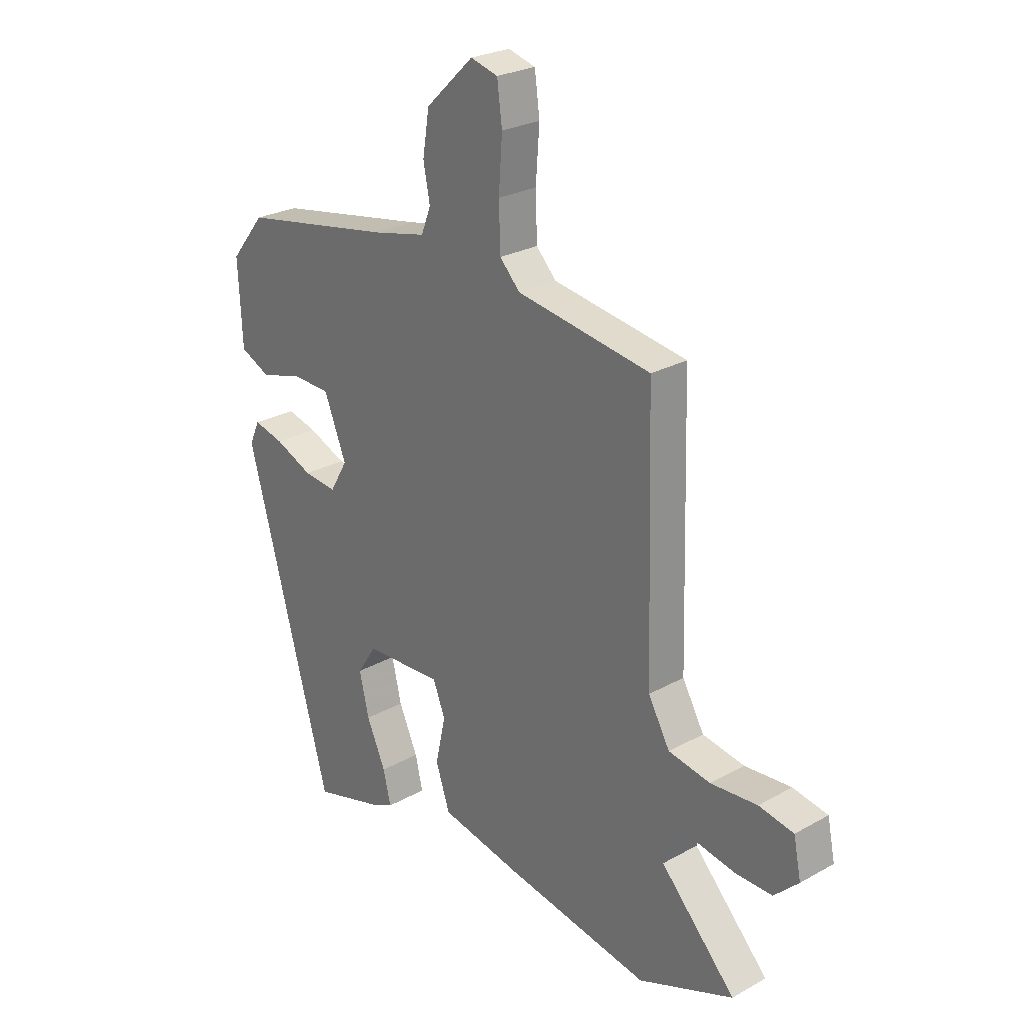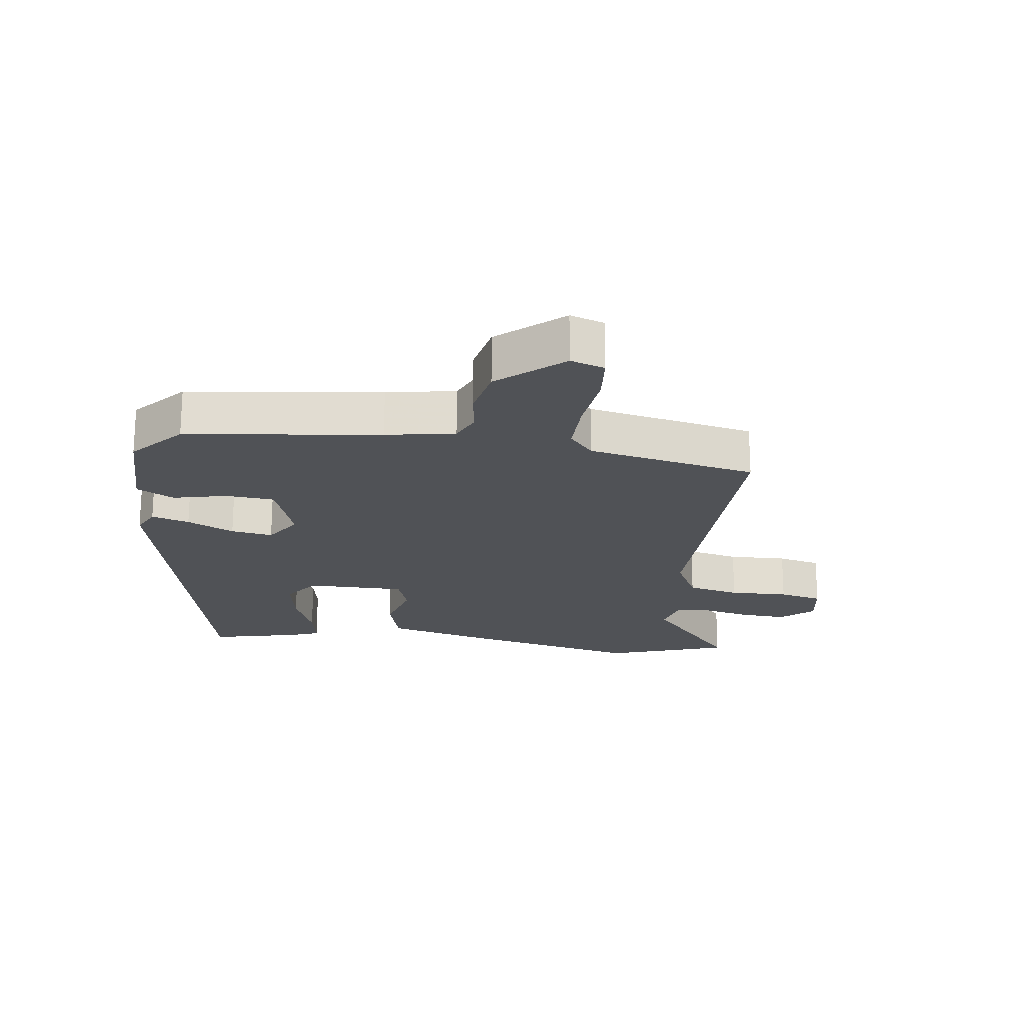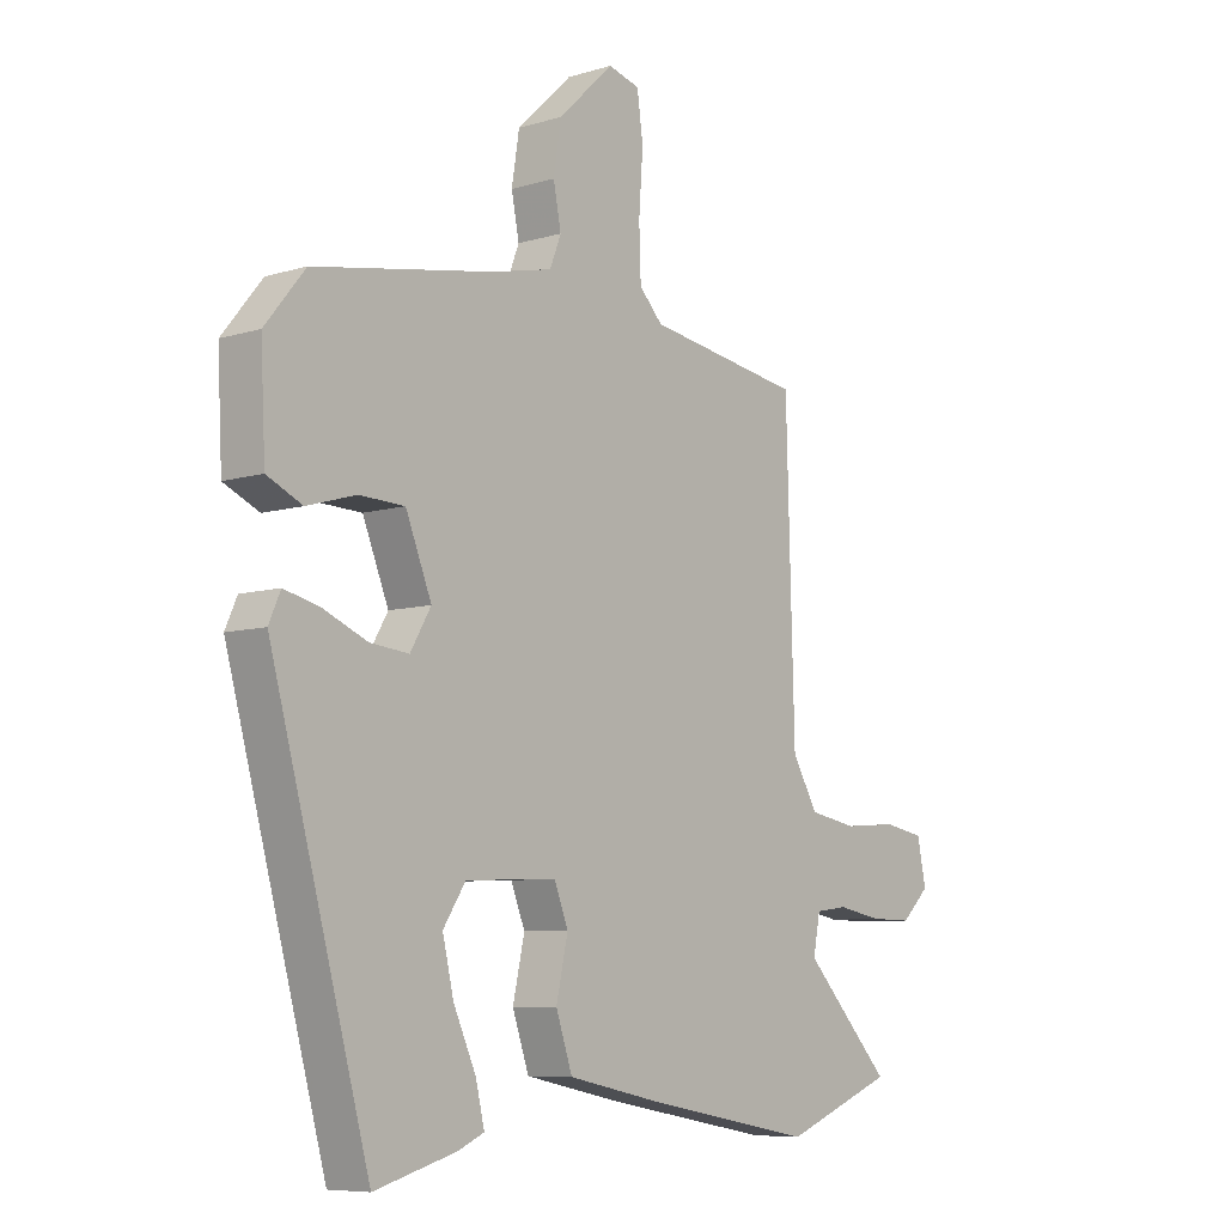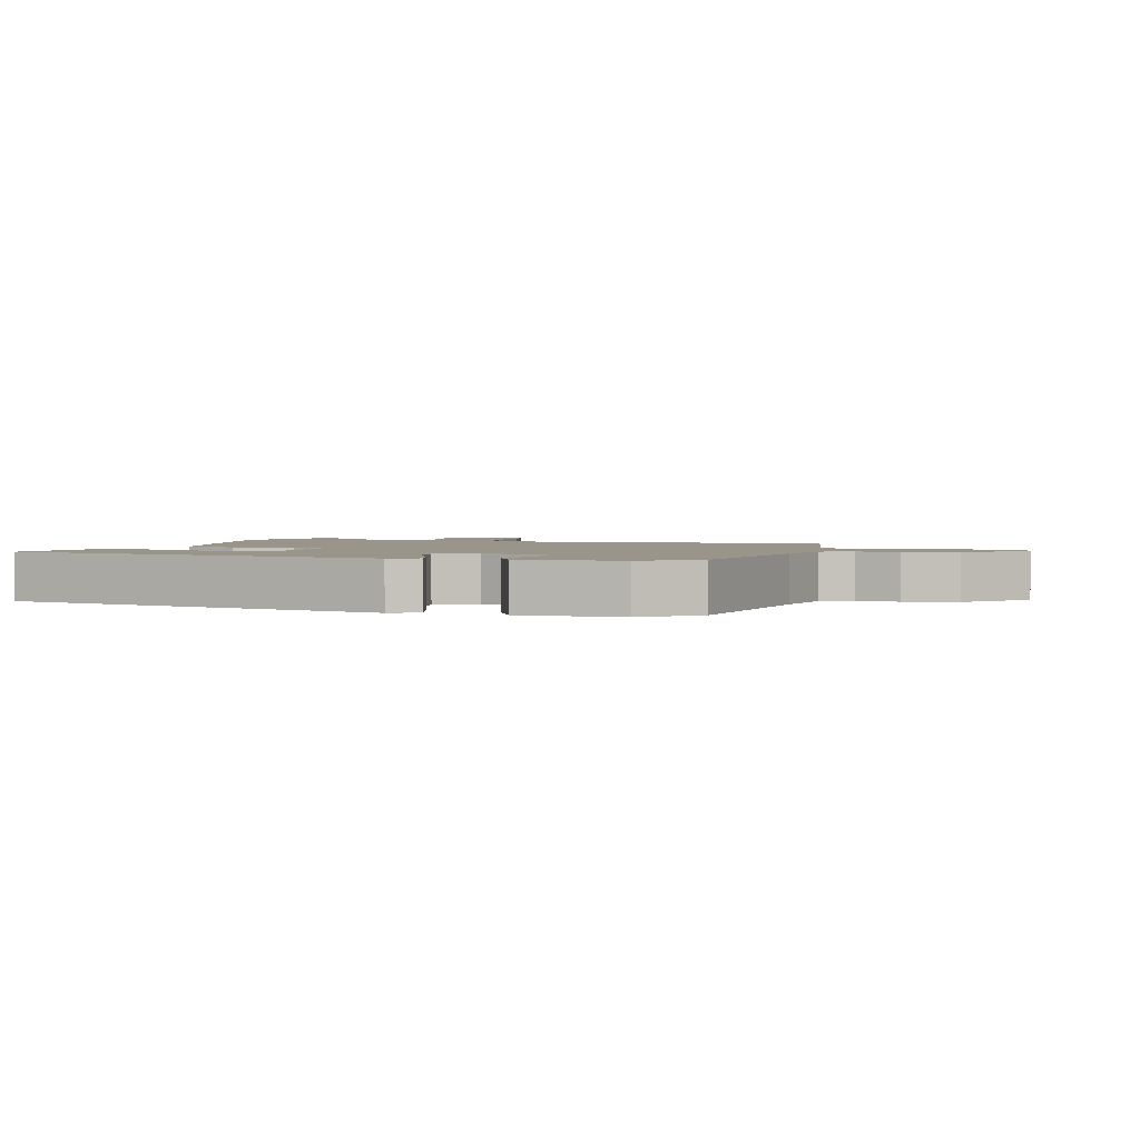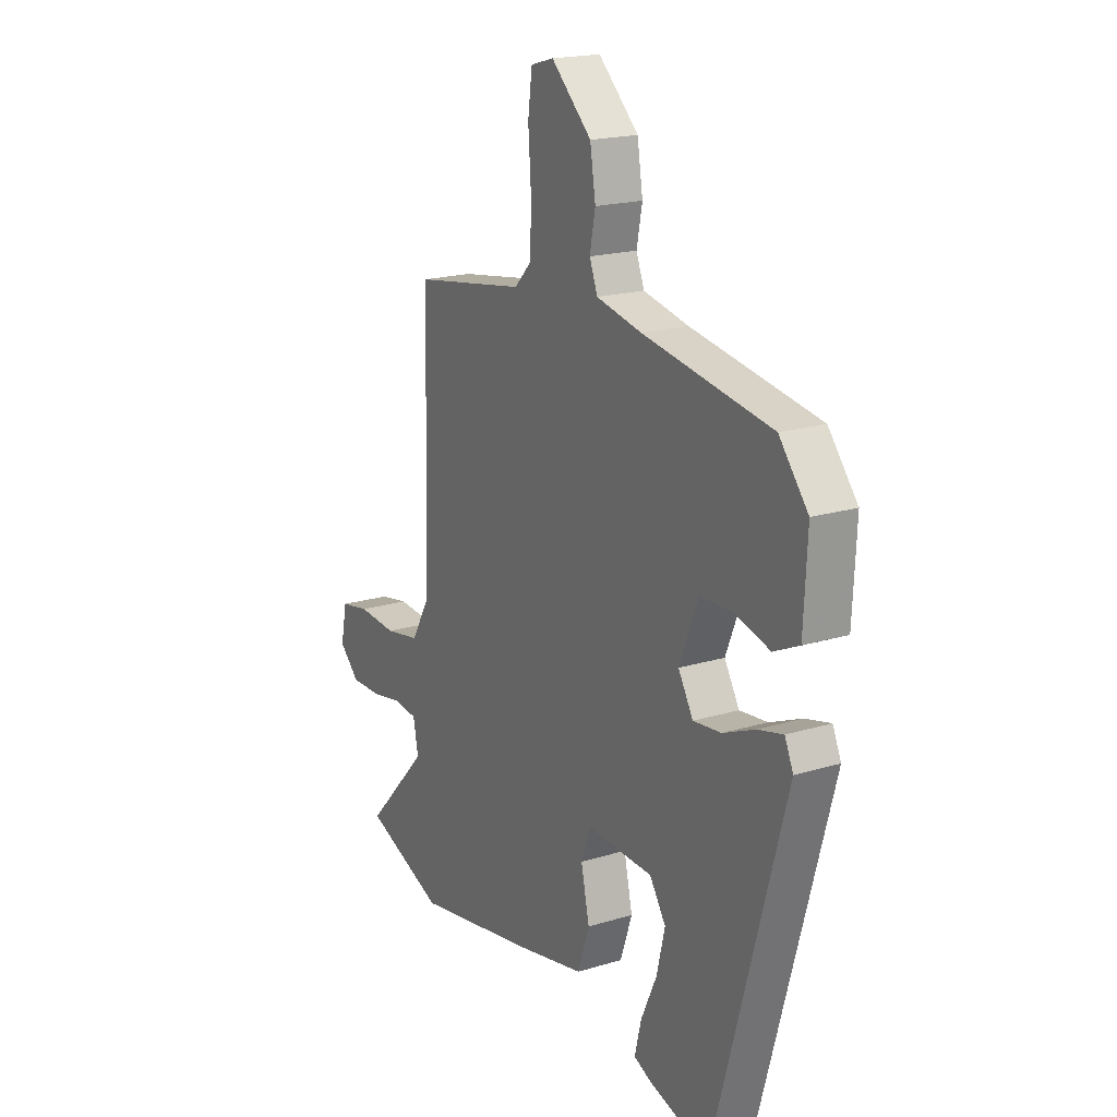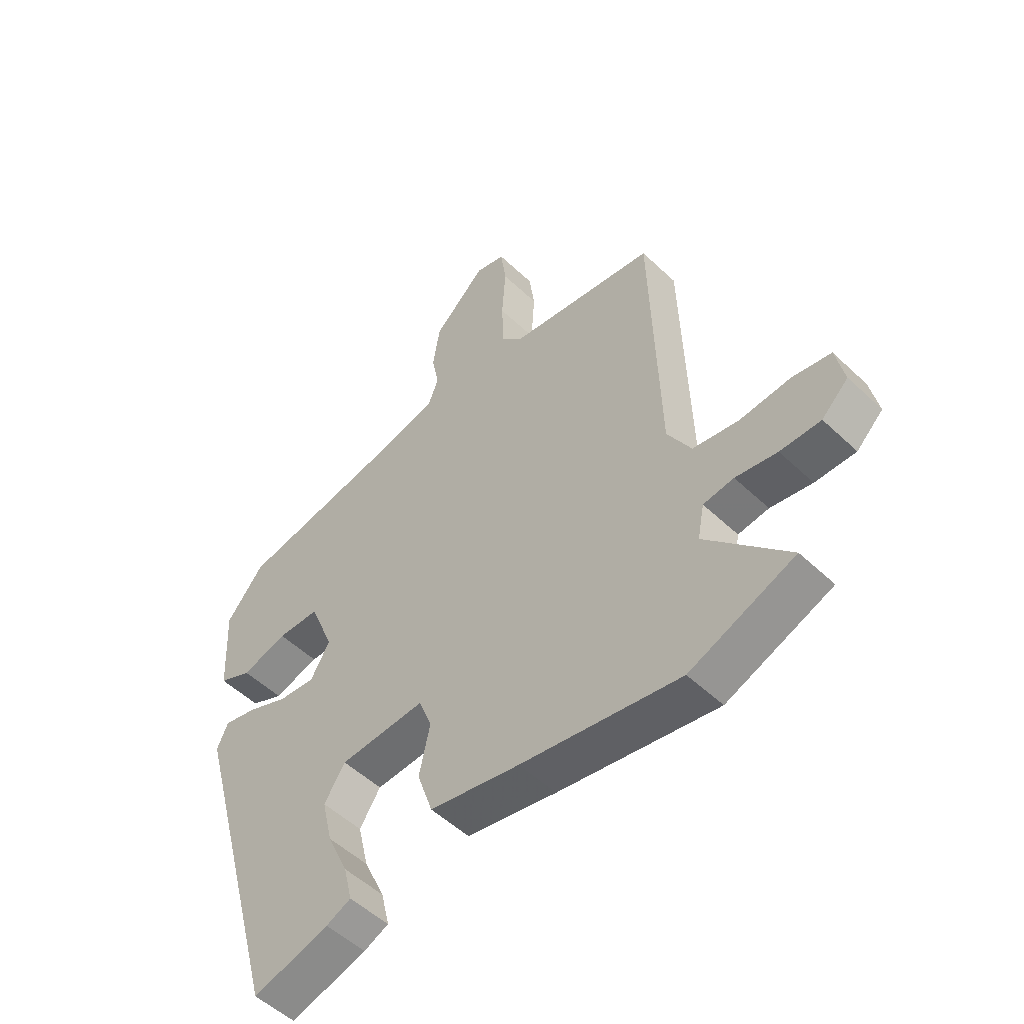
<metadata>
{"format":"obj","ext":"obj","renderer":"f3d","projection":"perspective","resolution":1024,"background":"white","views":[{"elev":25.7,"azim":48.3,"up":"+Z"},{"elev":-20.6,"azim":-10.4,"up":"+Y"},{"elev":-7.7,"azim":-49.7,"up":"+Z"},{"elev":2.0,"azim":-75.3,"up":"+Y"},{"elev":18.9,"azim":-120.0,"up":"+Z"},{"elev":-52.3,"azim":44.5,"up":"+Z"}]}
</metadata>
<code>
v 0.671 0.07 -0.433
v 0.482 0.07 -0.507
v 0.195 0.07 -0.455
v 0.032 0.07 -0.421
v 0.004 0.07 -0.338
v 0.024 0.07 -0.247
v 0 0.07 -0.186
v -0.155 0.07 -0.193
v -0.193 0.07 -0.251
v -0.174 0.07 -0.333
v -0.136 0.07 -0.417
v -0.121 0.07 -0.481
v -0.166 0.07 -0.501
v -0.304 0.07 -0.54
v -0.472 0.07 0.071
v -0.452 0.07 0.116
v -0.392 0.07 0.101
v -0.317 0.07 0.069
v -0.251 0.07 0.062
v -0.216 0.07 0.122
v -0.26 0.07 0.232
v -0.337 0.07 0.235
v -0.42 0.07 0.211
v -0.48 0.07 0.239
v -0.488 0.07 0.399
v -0.42 0.07 0.483
v -0.118 0.07 0.536
v -0.011 0.07 0.56
v 0.008 0.07 0.609
v -0.005 0.07 0.676
v 0.008 0.07 0.758
v 0.103 0.07 0.848
v 0.157 0.07 0.833
v 0.167 0.07 0.758
v 0.16 0.07 0.659
v 0.163 0.07 0.572
v 0.203 0.07 0.53
v 0.469 0.07 0.488
v 0.483 0.07 -0.004
v 0.526 0.07 -0.08
v 0.609 0.07 -0.095
v 0.701 0.07 -0.088
v 0.77 0.07 -0.101
v 0.785 0.07 -0.174
v 0.737 0.07 -0.22
v 0.664 0.07 -0.219
v 0.589 0.07 -0.205
v 0.534 0.07 -0.212
v 0.522 0.07 -0.274
v 0.671 0 -0.433
v 0.482 0 -0.507
v 0.195 0 -0.455
v 0.032 0 -0.421
v 0.004 0 -0.338
v 0.024 0 -0.247
v 0 0 -0.186
v -0.155 0 -0.193
v -0.193 0 -0.251
v -0.174 0 -0.333
v -0.136 0 -0.417
v -0.121 0 -0.481
v -0.166 0 -0.501
v -0.304 0 -0.54
v -0.472 0 0.071
v -0.452 0 0.116
v -0.392 0 0.101
v -0.317 0 0.069
v -0.251 0 0.062
v -0.216 0 0.122
v -0.26 0 0.232
v -0.337 0 0.235
v -0.42 0 0.211
v -0.48 0 0.239
v -0.488 0 0.399
v -0.42 0 0.483
v -0.118 0 0.536
v -0.011 0 0.56
v 0.008 0 0.609
v -0.005 0 0.676
v 0.008 0 0.758
v 0.103 0 0.848
v 0.157 0 0.833
v 0.167 0 0.758
v 0.16 0 0.659
v 0.163 0 0.572
v 0.203 0 0.53
v 0.469 0 0.488
v 0.483 0 -0.004
v 0.526 0 -0.08
v 0.609 0 -0.095
v 0.701 0 -0.088
v 0.77 0 -0.101
v 0.785 0 -0.174
v 0.737 0 -0.22
v 0.664 0 -0.219
v 0.589 0 -0.205
v 0.534 0 -0.212
v 0.522 0 -0.274
f 44 45 46 47
f 44 47 48
f 41 42 43 44
f 40 41 44 48
f 39 40 48 49
f 37 38 39
f 36 37 39 49
f 32 33 34 35
f 32 35 36
f 29 30 31 32
f 28 29 32 36
f 27 28 36 49
f 25 26 27 49
f 22 23 24 25
f 21 22 25
f 15 16 17 18
f 15 18 19
f 14 15 19
f 10 11 12 13
f 9 10 13 14
f 3 4 5 6
f 3 6 7
f 2 3 7
f 1 2 7
f 21 25 49 1
f 9 14 19 20
f 8 9 20
f 7 8 20
f 1 7 20 21
f 96 95 94 93
f 97 96 93
f 93 92 91 90
f 97 93 90 89
f 98 97 89 88
f 88 87 86
f 98 88 86 85
f 84 83 82 81
f 85 84 81
f 81 80 79 78
f 85 81 78 77
f 98 85 77 76
f 98 76 75 74
f 74 73 72 71
f 74 71 70
f 67 66 65 64
f 68 67 64
f 68 64 63
f 62 61 60 59
f 63 62 59 58
f 55 54 53 52
f 56 55 52
f 56 52 51
f 56 51 50
f 50 98 74 70
f 69 68 63 58
f 69 58 57
f 69 57 56
f 70 69 56 50
f 1 50 51 2
f 2 51 52 3
f 3 52 53 4
f 4 53 54 5
f 5 54 55 6
f 6 55 56 7
f 7 56 57 8
f 8 57 58 9
f 9 58 59 10
f 10 59 60 11
f 11 60 61 12
f 12 61 62 13
f 13 62 63 14
f 14 63 64 15
f 15 64 65 16
f 16 65 66 17
f 17 66 67 18
f 18 67 68 19
f 19 68 69 20
f 20 69 70 21
f 21 70 71 22
f 22 71 72 23
f 23 72 73 24
f 24 73 74 25
f 25 74 75 26
f 26 75 76 27
f 27 76 77 28
f 28 77 78 29
f 29 78 79 30
f 30 79 80 31
f 31 80 81 32
f 32 81 82 33
f 33 82 83 34
f 34 83 84 35
f 35 84 85 36
f 36 85 86 37
f 37 86 87 38
f 38 87 88 39
f 39 88 89 40
f 40 89 90 41
f 41 90 91 42
f 42 91 92 43
f 43 92 93 44
f 44 93 94 45
f 45 94 95 46
f 46 95 96 47
f 47 96 97 48
f 48 97 98 49
f 49 98 50 1

</code>
